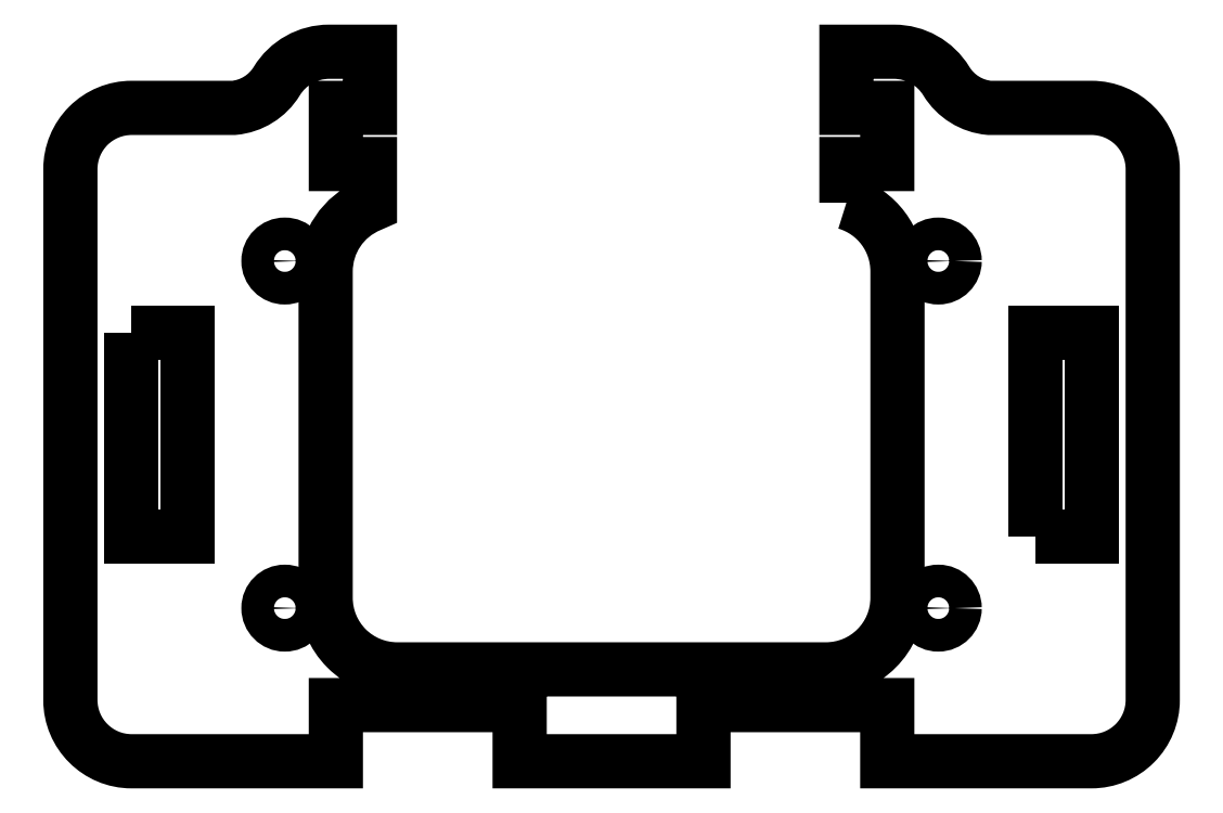
<metadata>
{"format":"dxf","ext":"dxf","renderer":"ezdxf+matplotlib","layout":"modelspace","background":"white","min_lineweight":24,"dpi":150}
</metadata>
<code>
0
SECTION
2
ENTITIES
0
LWPOLYLINE
8
0
90
41
70
1
43
0
10
23
20
22.71
10
23
20
26.5
10
27
20
26.5
10
27
20
32
10
23
20
32
10
23
20
37.5
10
25.15
20
37.5
10
27.66
20
37.5
42
-0.2615
10
32.79
20
34.62
42
0.2374
10
37
20
32
10
47
20
32
42
-0.4142
10
53
20
26
10
53
20
-26
42
-0.4142
10
47
20
-32
10
27
20
-32
10
27
20
-26.5
10
9
20
-26.5
10
9
20
-32
10
-9
20
-32
10
-9
20
-26.5
10
-27
20
-26.5
10
-27
20
-32
10
-47
20
-32
42
-0.4142
10
-53
20
-26
10
-53
20
26
42
-0.4142
10
-47
20
32
10
-37
20
32
42
0.2374
10
-32.78
20
34.62
42
-0.2615
10
-27.66
20
37.5
10
-23.66
20
37.5
10
-23.66
20
32
10
-27
20
32
10
-27
20
26.5
10
-23.66
20
26.5
10
-23.66
20
22.47
42
0.3041
10
-28
20
16
10
-28
20
-16
42
0.4142
10
-21
20
-23
10
21
20
-23
42
0.4142
10
28
20
-16
10
28
20
16
42
0.3317
0
CIRCLE
8
0
10
-32
20
17
30
0
40
1.6
0
CIRCLE
8
0
10
32
20
17
30
0
40
1.6
0
CIRCLE
8
0
10
32
20
-17
30
0
40
1.6
0
CIRCLE
8
0
10
-32
20
-17
30
0
40
1.6
0
LWPOLYLINE
8
0
90
4
70
1
43
0
10
-47
20
10
10
-47
20
-10
10
-41.5
20
-10
10
-41.5
20
10
0
LWPOLYLINE
8
0
90
4
70
1
43
0
10
41.5
20
-10
10
47
20
-10
10
47
20
10
10
41.5
20
10
0
ENDSEC
0
EOF

</code>
